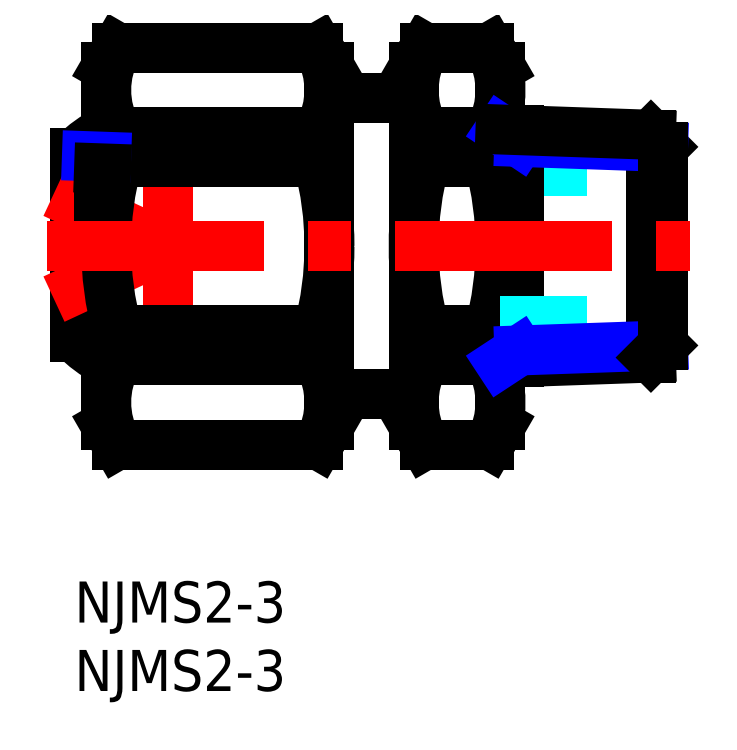
<metadata>
{"format":"dxf","ext":"dxf","renderer":"ezdxf+matplotlib","layout":"modelspace","background":"white","min_lineweight":24,"dpi":150}
</metadata>
<code>
0
SECTION
2
ENTITIES
0
INSERT
8
MSM_CONTINUOUS
2
*U1
10
0
20
0
30
0
0
INSERT
8
MSM_CONTINUOUS
2
*U2
10
0
20
0
30
0
0
LINE
8
MSM_CONTINUOUS
10
31.12
20
37.6
30
0
11
31.12
21
32.96
31
0
0
LINE
8
MSM_CONTINUOUS
10
31.12
20
24.5
30
0
11
31.12
21
11.4
31
0
0
LINE
8
MSM_CONTINUOUS
10
30.31
20
39
30
0
11
31.12
21
37.6
31
0
0
LINE
8
MSM_CONTINUOUS
10
31.12
20
11.4
30
0
11
30.31
21
10
31
0
0
ARC
8
MSM_CONTINUOUS
10
7.512
20
24.5
30
0
40
23.61
50
345
51
15.05
0
ARC
8
MSM_CONTINUOUS
10
24.81
20
13.09
30
0
40
6.311
50
330.7
51
29.34
0
LINE
8
MSM_CONTINUOUS
10
30.31
20
16.18
30
0
11
30.31
21
18.37
31
0
0
LINE
8
MSM_CONTINUOUS
10
24.78
20
37.6
30
0
11
24.78
21
35.3
31
0
0
LINE
8
MSM_CONTINUOUS
10
24.78
20
24.5
30
0
11
24.78
21
11.4
31
0
0
LINE
8
MSM_CONTINUOUS
10
25.59
20
39
30
0
11
24.78
21
37.6
31
0
0
LINE
8
MSM_CONTINUOUS
10
24.78
20
11.4
30
0
11
25.59
21
10
31
0
0
ARC
8
MSM_CONTINUOUS
10
31.09
20
13.09
30
0
40
6.311
50
150.7
51
209.3
0
LINE
8
MSM_CONTINUOUS
10
25.59
20
16.18
30
0
11
25.59
21
18.37
31
0
0
LINE
8
MSM_CONTINUOUS
10
25.59
20
39
30
0
11
30.31
21
39
31
0
0
LINE
8
MSM_CONTINUOUS
10
25.59
20
10
30
0
11
30.31
21
10
31
0
0
LINE
8
MSM_CONTINUOUS
10
25.59
20
16.18
30
0
11
30.31
21
16.18
31
0
0
LINE
8
MSM_CONTINUOUS
10
30.31
20
18.37
30
0
11
25.59
21
18.37
31
0
0
LINE
8
MSM_CONTINUOUS
10
18.62
20
35.3
30
0
11
24.78
21
35.3
31
0
0
LINE
8
MSM_CONTINUOUS
10
18.62
20
13.7
30
0
11
24.78
21
13.7
31
0
0
LINE
8
MSM_CONTINUOUS
10
2.312
20
11.4
30
0
11
2.312
21
37.6
31
0
0
LINE
8
MSM_CONTINUOUS
10
18.62
20
37.6
30
0
11
18.62
21
11.4
31
0
0
LINE
8
MSM_CENTER
10
6.797
20
29.82
30
0
11
6.797
21
19.68
31
0
0
LINE
8
MSM_CONTINUOUS
10
-5.349e-10
20
31.27
30
0
11
5.257e-10
21
17.84
31
0
0
LINE
8
MSM_CONTINUOUS
10
0.9063
20
31.27
30
0
11
0.9063
21
24.5
31
0
0
LINE
8
MSM_CONTINUOUS
10
0.9063
20
31.27
30
0
11
5.257e-10
21
31.27
31
0
0
ARC
8
MSM_CONTINUOUS
10
6.739
20
24.36
30
0
40
9.654
50
117.3
51
134.3
0
ARC
8
MSM_CONTINUOUS
10
6.797
20
24.5
30
0
40
9.516
50
224.4
51
241.9
0
LINE
8
MSM_CONTINUOUS
10
2.312
20
37.6
30
0
11
3.121
21
39
31
0
0
LINE
8
MSM_CONTINUOUS
10
17.81
20
39
30
0
11
18.62
21
37.6
31
0
0
LINE
8
MSM_CONTINUOUS
10
18.62
20
11.4
30
0
11
17.81
21
10
31
0
0
LINE
8
MSM_CONTINUOUS
10
3.121
20
10
30
0
11
2.312
21
11.4
31
0
0
LINE
8
MSM_CONTINUOUS
10
3.121
20
39
30
0
11
17.81
21
39
31
0
0
LINE
8
MSM_CONTINUOUS
10
17.81
20
10
30
0
11
3.121
21
10
31
0
0
ARC
8
MSM_CONTINUOUS
10
-4.986
20
24.5
30
0
40
23.61
50
345
51
1.532e-05
0
ARC
8
MSM_CONTINUOUS
10
12.31
20
13.09
30
0
40
6.311
50
330.7
51
29.34
0
LINE
8
MSM_CONTINUOUS
10
3.121
20
18.37
30
0
11
3.121
21
16.18
31
0
0
LINE
8
MSM_CONTINUOUS
10
3.121
20
16.18
30
0
11
17.81
21
16.18
31
0
0
LINE
8
MSM_CONTINUOUS
10
17.81
20
16.18
30
0
11
17.81
21
18.37
31
0
0
LINE
8
MSM_CONTINUOUS
10
17.81
20
18.37
30
0
11
3.121
21
18.37
31
0
0
ARC
8
MSM_CONTINUOUS
10
8.622
20
13.09
30
0
40
6.311
50
150.7
51
209.3
0
LINE
8
MSM_CENTER
10
8.505
20
23.7
30
0
11
-1.5
21
28.37
31
0
0
LINE
8
MSM_CENTER
10
8.505
20
25.3
30
0
11
-1.5
21
20.63
31
0
0
LINE
8
MSM_CONTINUOUS
10
32.5
20
17.79
30
0
11
32.5
21
24.5
31
0
0
LINE
8
MSM_DASHED
10
31.12
20
30
30
0
11
43
21
30
31
0
0
LINE
8
MSM_CONTINUOUS
10
32.5
20
16.02
30
0
11
32.5
21
22.75
31
0
0
LINE
8
MSM_CONTINUOUS
10
32.5
20
24.5
30
0
11
32.5
21
32.98
31
0
0
LINE
8
MSM_DASHED
10
31.12
20
19
30
0
11
43
21
19
31
0
0
LINE
8
MSM_CONTINUOUS
10
31.12
20
24.5
30
0
11
31.12
21
37.6
31
0
0
ARC
8
MSM_CONTINUOUS
10
24.81
20
35.91
30
0
40
6.311
50
330.7
51
29.34
0
LINE
8
MSM_CONTINUOUS
10
30.31
20
32.82
30
0
11
30.31
21
30.63
31
0
0
LINE
8
MSM_CONTINUOUS
10
24.78
20
24.5
30
0
11
24.78
21
37.6
31
0
0
ARC
8
MSM_CONTINUOUS
10
48.39
20
24.5
30
0
40
23.61
50
165
51
195
0
ARC
8
MSM_CONTINUOUS
10
31.09
20
35.91
30
0
40
6.311
50
150.7
51
209.3
0
LINE
8
MSM_CONTINUOUS
10
25.59
20
32.82
30
0
11
25.59
21
30.63
31
0
0
LINE
8
MSM_CONTINUOUS
10
25.59
20
32.82
30
0
11
30.31
21
32.82
31
0
0
LINE
8
MSM_CONTINUOUS
10
30.31
20
30.63
30
0
11
25.59
21
30.63
31
0
0
ARC
8
MSM_CONTINUOUS
10
25.92
20
24.5
30
0
40
23.61
50
165
51
195
0
ARC
8
MSM_CONTINUOUS
10
-4.986
20
24.5
30
0
40
23.61
50
360
51
15.05
0
LINE
8
MSM_CONTINUOUS
10
3.121
20
30.63
30
0
11
3.121
21
32.82
31
0
0
LINE
8
MSM_CONTINUOUS
10
3.121
20
32.82
30
0
11
17.81
21
32.82
31
0
0
LINE
8
MSM_CONTINUOUS
10
17.81
20
30.63
30
0
11
3.121
21
30.63
31
0
0
ARC
8
MSM_CONTINUOUS
10
8.622
20
35.91
30
0
40
6.311
50
150.7
51
209.3
0
ARC
8
MSM_CONTINUOUS
10
12.31
20
35.91
30
0
40
6.311
50
330.7
51
29.34
0
LINE
8
MSM_CONTINUOUS
10
17.81
20
32.82
30
0
11
17.81
21
30.63
31
0
0
LINE
8
MSM_NARROW
10
31.12
20
33.02
30
0
11
32.5
21
32.11
31
0
0
LINE
8
MSM_CONTINUOUS
10
42.11
20
16.36
30
0
11
42.11
21
32.64
31
0
0
LINE
8
MSM_CONTINUOUS
10
42.11
20
32.64
30
0
11
43
21
31.75
31
0
0
LINE
8
MSM_CONTINUOUS
10
42.11
20
16.36
30
0
11
31.12
21
15.98
31
0
0
LINE
8
MSM_NARROW
10
43
20
17.25
30
0
11
32.5
21
16.88
31
0
0
LINE
8
MSM_NARROW
10
43
20
31.75
30
0
11
32.5
21
32.12
31
0
0
LINE
8
MSM_CONTINUOUS
10
43
20
31.75
30
0
11
43
21
17.25
31
0
0
LINE
8
MSM_CONTINUOUS
10
42.11
20
16.36
30
0
11
43
21
17.25
31
0
0
LINE
8
MSM_NARROW
10
31.12
20
15.98
30
0
11
32.5
21
16.88
31
0
0
LINE
8
MSM_CONTINUOUS
10
1.793
20
30.19
30
0
11
0.9063
21
31.08
31
0
0
LINE
8
MSM_CONTINUOUS
10
1.793
20
24.5
30
0
11
1.793
21
30.19
31
0
0
LINE
8
MSM_NARROW
10
2.312
20
31.03
30
0
11
0.9063
21
31.08
31
0
0
LINE
8
MSM_CONTINUOUS
10
2.312
20
30.17
30
0
11
1.793
21
30.19
31
0
0
LINE
8
MSM_CONTINUOUS
10
42.11
20
32.64
30
0
11
31.12
21
33.02
31
0
0
LINE
8
MSM_CENTER
10
-2
20
24.5
30
0
11
45
21
24.5
31
0
0
VIEWPORT
8
0
10
143.6
20
100.1
30
0
40
558.7
41
222.2
68
     1
69
     1
0
VIEWPORT
8
MSM_CONTINUOUS
10
128.5
20
97.5
30
0
40
205.6
41
156
68
     2
69
     2
0
ENDSEC
0
EOF

</code>
